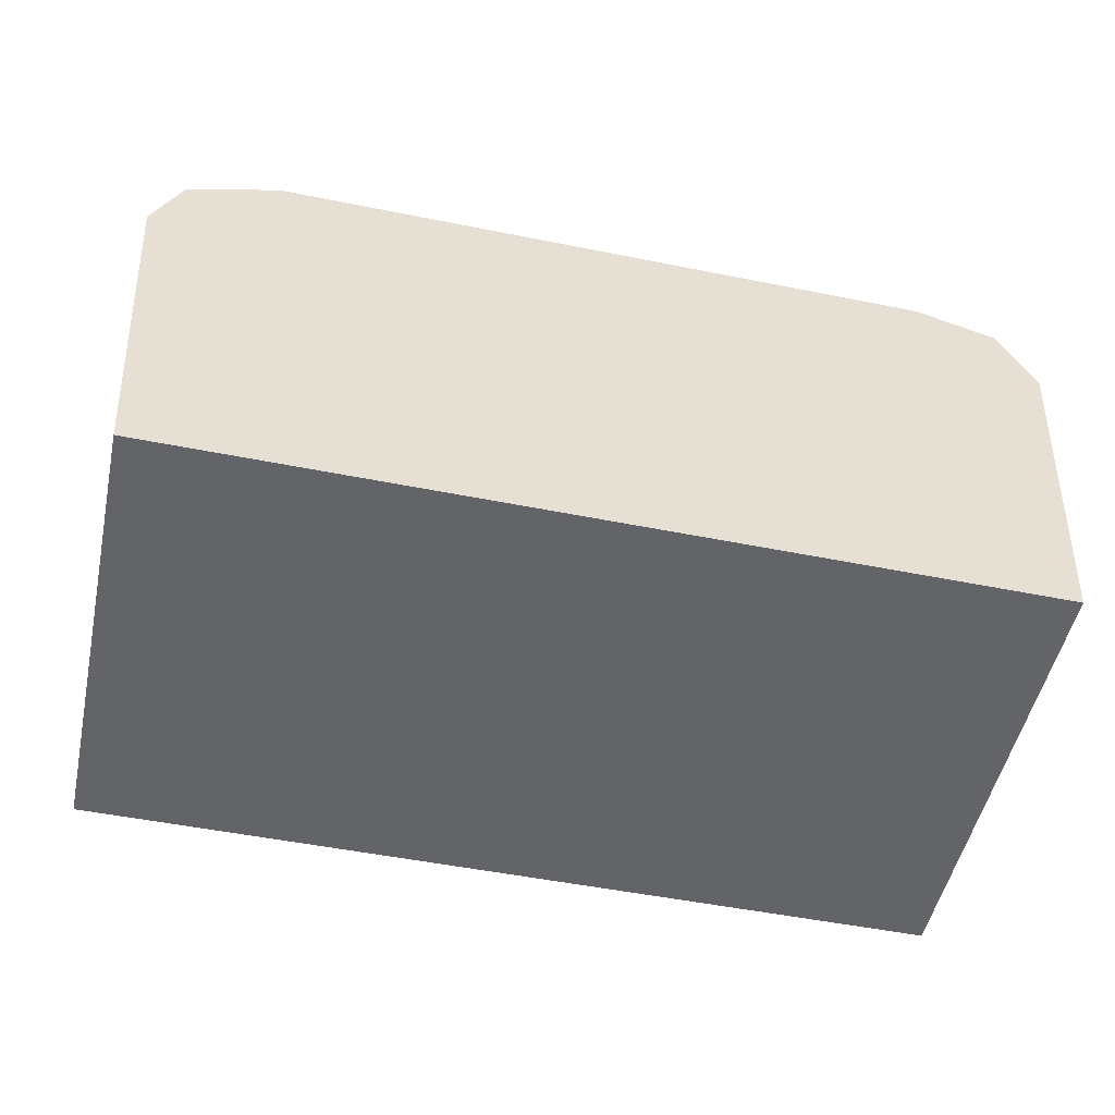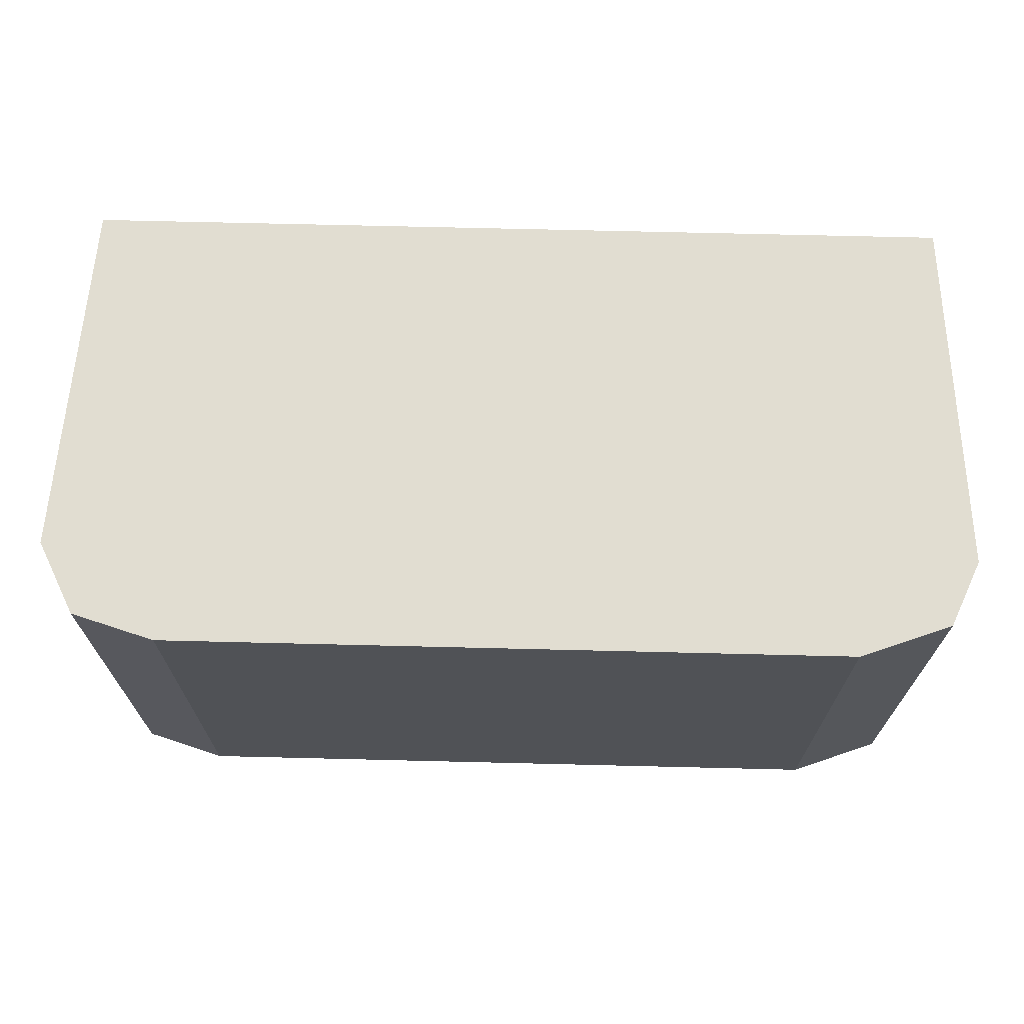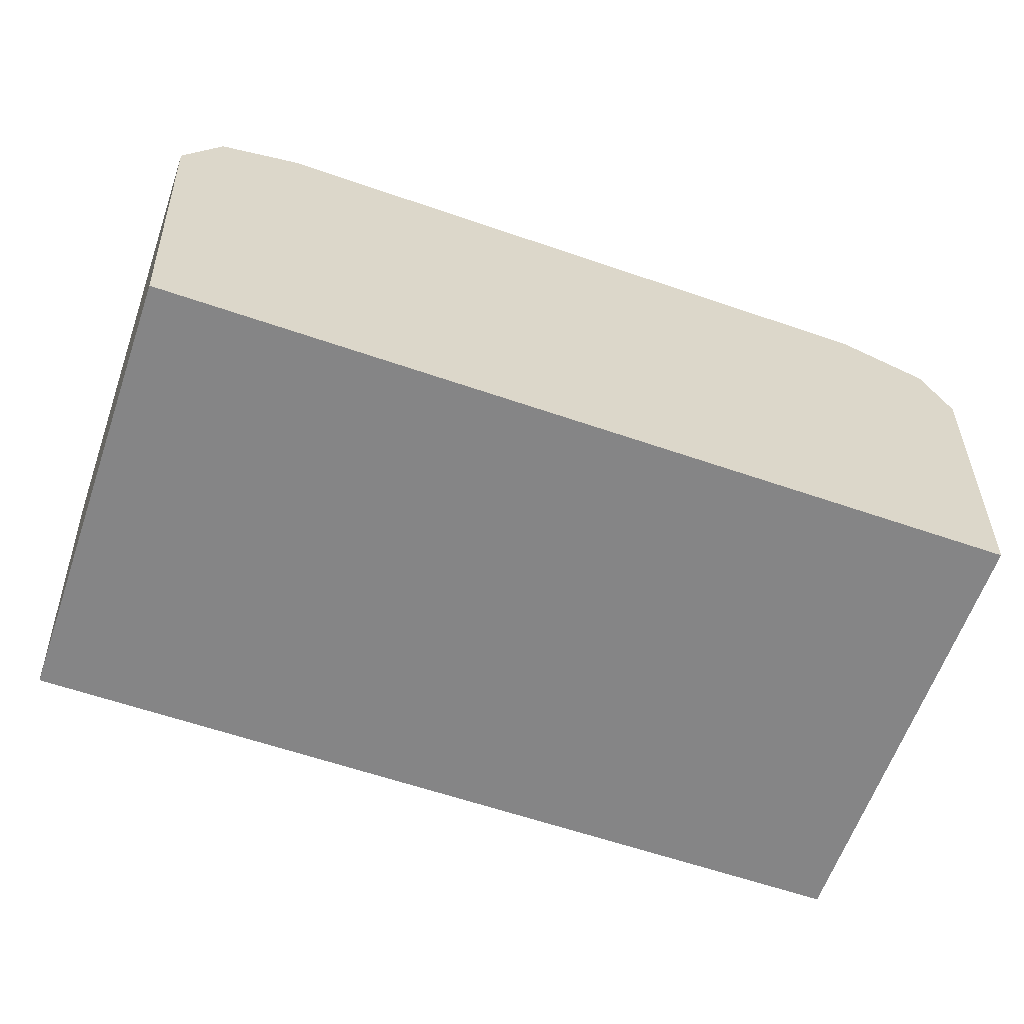
<metadata>
{"format":"obj","ext":"obj","renderer":"f3d","projection":"perspective","resolution":1024,"background":"white","views":[{"elev":-51.3,"azim":-12.3,"up":"+Y"},{"elev":68.9,"azim":-178.6,"up":"+Z"},{"elev":-61.9,"azim":160.8,"up":"+Y"}]}
</metadata>
<code>
o Platform_2_Platform_nohitbox_2
v -0.9633 0.07146 0.1817
v -0.959 0.328 0.1632
v -0.959 0.328 -0.1632
v -0.9633 0.07146 -0.1817
v -0.5102 0.1294 0.4847
v -0.5102 0.342 0.4375
v -0.8565 0.328 0.3819
v -0.8475 0.1294 0.4241
v -0.5102 0.4862 -0.1875
v -0.8565 0.4542 -0.1632
v -0.8565 0.4542 0.1632
v -0.5102 0.4862 0.1875
v -0.5102 -0.06542 0.4693
v -0.8272 -0.06542 0.4107
v -0.9414 -0.09437 0.176
v -0.9414 -0.09437 -0.176
v -0.8272 -0.06542 -0.4107
v -0.5102 -0.06542 -0.4693
v -0 -0.09565 0.4693
v -0 0.4862 -0.1875
v -0 0.4862 0.1875
v -0 0.342 0.4375
v -0 0.0689 0.4847
v -0.8475 0.1294 -0.4241
v -0.8565 0.328 -0.3819
v -0.5102 0.342 -0.4375
v -0.5102 0.1294 -0.4847
v -0 -0.09565 -0.4693
v -0 0.0689 -0.4847
v -0 0.342 -0.4375
v -0 0.1525 -0.5
v -0.5102 0.1828 -0.5
v -0.8679 0.1828 -0.4375
v -0 0.1525 0.5
v -0.8679 0.1828 0.4375
v -0.5102 0.1828 0.5
v -0.9851 0.1538 -0.1875
v -0.9851 0.1538 0.1875
v -0.9786 0.2374 0.1814
v -0.9721 0.335 -0
v -0.9786 0.2374 -0.1814
v -0.9777 0.04251 -0
v -0.5102 0.2481 0.4844
v -0.7177 0.3385 0.4236
v -0.865 0.2446 0.4236
v -0.7177 0.1294 0.4695
v -0.7177 0.4782 -0.1814
v -0.8622 0.4702 -0
v -0.7177 0.4782 0.1814
v -0.5102 0.5 -0
v -0.7177 -0.06542 0.4547
v -0.9557 -0.1088 -0
v -0.7177 -0.06542 -0.4547
v -0 0.5 -0
v -0 0.2406 0.4844
v -0.865 0.2446 -0.4236
v -0.7177 0.3385 -0.4236
v -0.5102 0.2481 -0.4844
v -0.7177 0.1294 -0.4695
v -0 0.2406 -0.4844
v -0.9411 0.1755 0.3438
v -0.9204 0.321 0.2995
v -0.9204 0.4066 0.151
v -0.9204 0.4066 -0.151
v -0.8986 -0.07266 -0.3227
v -0.5102 0.4322 0.3438
v -0.8508 0.4066 0.2995
v -0.8986 -0.07266 0.3227
v -0.9204 0.321 -0.2995
v -0.9199 0.1149 -0.3332
v -0.5102 0.07952 0.4732
v -0.8323 0.07952 0.414
v -0.9469 0.02885 0.1774
v -0.9469 0.02885 -0.1774
v -0.8508 0.4066 -0.2995
v -0.5102 0.4322 -0.3438
v -0 0.4322 0.3438
v -0 0.02661 0.4732
v -0.8323 0.07952 -0.414
v -0.5102 0.07952 -0.4732
v -0.2574 -0.07298 -0.4693
v -0.2574 -0.07298 0.4693
v -0.2574 0.4862 -0.1875
v -0.2574 0.4862 0.1875
v -0.2574 0.342 0.4375
v -0.2574 0.1142 0.4847
v -0.2574 0.342 -0.4375
v -0.2574 0.1142 -0.4847
v -0.9997 0.1393 -0
v -0.7177 0.1828 0.4844
v -0.7177 0.1828 -0.4844
v -0.9199 0.1149 0.3332
v -0.9411 0.1755 -0.3438
v -0.2574 0.1752 0.5
v -0.2574 0.1752 -0.5
v -0 0.09095 -0.4962
v -0.5102 0.1439 -0.4962
v -0.8628 0.1439 -0.4341
v -0.8628 0.1439 0.4341
v -0.5102 0.1439 0.4962
v -0.9796 0.0932 -0.1861
v -0.9796 0.0932 0.1861
v -0 0.4322 -0.3438
v -0 0.02661 -0.4732
v -0 0.09095 0.4962
v -0.9928 0.2355 -0
v -0.7177 0.2472 0.4692
v -0.7177 0.5 -0
v -0.7177 0.2472 -0.4692
v -0.9359 0.2411 0.3327
v -0.9308 0.4194 -0
v -0.7177 0.4258 0.3327
v -0.9359 0.2411 -0.3327
v -0.7177 0.07952 0.4584
v -0.9612 0.003519 -0
v -0.7177 0.4258 -0.3327
v -0.7177 0.07952 -0.4584
v -0.2574 0.5 -0
v -0.2574 0.2462 0.4844
v -0.2574 0.2462 -0.4844
v -0.8993 0.3807 0.2546
v -0.8993 0.3807 -0.2546
v -0.9039 0.06685 0.3253
v -0.9039 0.06685 -0.3253
v -0.2574 0.4321 -0.3438
v -0.2574 0.4321 0.3438
v -0.2574 0.06629 0.4732
v -0.2574 0.06629 -0.4732
v -0.9942 0.06786 -0
v -0.7177 0.1439 0.4807
v -0.7177 0.1439 -0.4807
v -0.9358 0.1312 0.3411
v -0.9358 0.1312 -0.3411
v -0.2574 0.1306 0.4962
v -0.2574 0.1306 -0.4962
v -0.3962 -0.5 0.08458
v -0.6775 -0.5 0.07515
v -0.7767 -0.5 0.03218
v -0.7767 -0.5 -0.03218
v -0.6775 -0.5 -0.07515
v -0.3962 -0.5 -0.08458
v 0.06085 -0.5 0.08458
v 0.06085 -0.5 -0.08458
v -0.582 -0.5 0.08458
v -0.1697 -0.5 0.08458
v -0.7395 -0.5 0.05902
v -0.7891 -0.5 -0
v -0.7395 -0.5 -0.05902
v -0.582 -0.5 -0.08458
v -0.1697 -0.5 -0.08458
v 0.9633 0.07146 -0.1817
v 0.9591 0.328 -0.1632
v 0.9591 0.328 0.1632
v 0.9633 0.07146 0.1817
v 0.5103 0.1294 -0.4847
v 0.5103 0.342 -0.4375
v 0.8565 0.328 -0.3819
v 0.8475 0.1294 -0.4241
v 0.5103 0.4862 0.1875
v 0.8565 0.4542 0.1632
v 0.8565 0.4542 -0.1632
v 0.5103 0.4862 -0.1875
v 0.5103 -0.06542 -0.4693
v 0.8272 -0.06542 -0.4107
v 0.9415 -0.09437 -0.176
v 0.9415 -0.09437 0.176
v 0.8272 -0.06542 0.4107
v 0.5103 -0.06542 0.4693
v 0.8475 0.1294 0.4241
v 0.8565 0.328 0.3819
v 0.5103 0.342 0.4375
v 0.5103 0.1294 0.4847
v 0.5103 0.1828 0.5
v 0.8679 0.1828 0.4375
v 0.8679 0.1828 -0.4375
v 0.5103 0.1828 -0.5
v 0.9851 0.1538 0.1875
v 0.9851 0.1538 -0.1875
v 0.9786 0.2374 -0.1814
v 0.9721 0.335 -0
v 0.9786 0.2374 0.1814
v 0.9778 0.04251 -0
v 0.5103 0.2481 -0.4844
v 0.7177 0.3385 -0.4236
v 0.865 0.2446 -0.4236
v 0.7177 0.1294 -0.4695
v 0.7177 0.4782 0.1814
v 0.8622 0.4702 -0
v 0.7177 0.4782 -0.1814
v 0.5103 0.5 0
v 0.7177 -0.06542 -0.4547
v 0.9557 -0.1088 -0
v 0.7177 -0.06542 0.4547
v 0.865 0.2446 0.4236
v 0.7177 0.3385 0.4236
v 0.5103 0.2481 0.4844
v 0.7177 0.1294 0.4695
v 0.9412 0.1755 -0.3438
v 0.9204 0.321 -0.2995
v 0.9204 0.4066 -0.151
v 0.9204 0.4066 0.151
v 0.8986 -0.07266 0.3227
v 0.5103 0.4322 -0.3438
v 0.8508 0.4066 -0.2995
v 0.8986 -0.07266 -0.3227
v 0.9204 0.321 0.2995
v 0.9199 0.1149 0.3332
v 0.5103 0.07952 -0.4732
v 0.8323 0.07952 -0.414
v 0.9469 0.02885 -0.1774
v 0.9469 0.02885 0.1774
v 0.8508 0.4066 0.2995
v 0.5103 0.4322 0.3438
v 0.8323 0.07952 0.414
v 0.5103 0.07952 0.4732
v 0.2574 -0.07298 0.4693
v 0.2574 -0.07298 -0.4693
v 0.2574 0.4862 0.1875
v 0.2574 0.4862 -0.1875
v 0.2574 0.342 -0.4375
v 0.2574 0.1142 -0.4847
v 0.2574 0.342 0.4375
v 0.2574 0.1142 0.4847
v 0.9998 0.1393 -0
v 0.7177 0.1828 -0.4844
v 0.7177 0.1828 0.4844
v 0.9199 0.1149 -0.3332
v 0.9412 0.1755 0.3438
v 0.2574 0.1752 -0.5
v 0.2574 0.1752 0.5
v 0.5103 0.1439 0.4962
v 0.8628 0.1439 0.4341
v 0.8628 0.1439 -0.4341
v 0.5103 0.1439 -0.4962
v 0.9797 0.0932 0.1861
v 0.9797 0.0932 -0.1861
v 0.9929 0.2355 -0
v 0.7177 0.2472 -0.4692
v 0.7177 0.5 -0
v 0.7177 0.2472 0.4692
v 0.936 0.2411 -0.3327
v 0.9308 0.4194 -0
v 0.7177 0.4258 -0.3327
v 0.936 0.2411 0.3327
v 0.7177 0.07952 -0.4584
v 0.9612 0.003519 -0
v 0.7177 0.4258 0.3327
v 0.7177 0.07952 0.4584
v 0.2574 0.5 0
v 0.2574 0.2462 -0.4844
v 0.2574 0.2462 0.4844
v 0.8994 0.3807 -0.2546
v 0.8994 0.3807 0.2546
v 0.9039 0.06685 -0.3253
v 0.9039 0.06685 0.3253
v 0.2574 0.4321 0.3438
v 0.2574 0.4321 -0.3438
v 0.2574 0.06629 -0.4732
v 0.2574 0.06629 0.4732
v 0.9943 0.06786 -0
v 0.7177 0.1439 -0.4807
v 0.7177 0.1439 0.4807
v 0.9358 0.1312 -0.3411
v 0.9358 0.1312 0.3411
v 0.2574 0.1306 -0.4962
v 0.2574 0.1306 0.4962
v 0.3962 -0.5 -0.08458
v 0.6776 -0.5 -0.07515
v 0.7767 -0.5 -0.03218
v 0.7767 -0.5 0.03218
v 0.6776 -0.5 0.07515
v 0.3962 -0.5 0.08458
v -0.06084 -0.5 -0.08458
v -0.06084 -0.5 0.08458
v 0.582 -0.5 -0.08458
v 0.1697 -0.5 -0.08458
v 0.7395 -0.5 -0.05902
v 0.7892 -0.5 -0
v 0.7395 -0.5 0.05902
v 0.582 -0.5 0.08458
v 0.1697 -0.5 0.08458
f 42 73 1
f 1 123 92
f 4 124 74
f 74 42 4
f 46 71 5
f 71 86 5
f 92 72 8
f 72 46 8
f 136 82 13
f 137 51 14
f 13 127 71
f 13 114 51
f 68 137 14
f 14 114 72
f 14 123 68
f 52 138 15
f 15 146 68
f 139 52 16
f 68 73 15
f 15 115 52
f 148 16 65
f 16 115 74
f 74 65 16
f 53 140 17
f 140 65 17
f 18 149 53
f 17 124 79
f 17 117 53
f 81 141 18
f 18 117 80
f 18 128 81
f 145 19 82
f 78 82 19
f 23 127 78
f 59 79 24
f 79 70 24
f 88 80 27
f 80 59 27
f 28 150 81
f 81 104 28
f 29 128 88
f 144 13 51
f 145 136 150
f 29 78 104
f 182 210 151
f 151 254 227
f 154 255 211
f 211 182 154
f 186 208 155
f 208 221 155
f 227 209 158
f 209 186 158
f 267 217 163
f 268 191 164
f 163 258 208
f 163 245 191
f 205 268 164
f 164 245 209
f 164 254 205
f 192 269 165
f 165 277 205
f 270 192 166
f 205 210 165
f 165 246 192
f 279 166 202
f 166 246 211
f 211 202 166
f 193 271 167
f 271 202 167
f 168 280 193
f 167 255 214
f 167 248 193
f 216 272 168
f 168 248 215
f 168 259 216
f 276 28 217
f 104 217 28
f 29 258 104
f 197 214 169
f 214 207 169
f 223 215 172
f 215 197 172
f 19 281 216
f 216 78 19
f 23 259 223
f 275 163 191
f 276 267 281
f 19 104 28
f 42 115 73
f 1 73 123
f 4 70 124
f 74 115 42
f 46 114 71
f 71 127 86
f 92 123 72
f 72 114 46
f 136 145 82
f 137 144 51
f 13 82 127
f 13 71 114
f 68 146 137
f 14 51 114
f 14 72 123
f 52 147 138
f 15 138 146
f 139 147 52
f 68 123 73
f 15 73 115
f 148 139 16
f 16 52 115
f 74 124 65
f 53 149 140
f 140 148 65
f 18 141 149
f 17 65 124
f 17 79 117
f 81 150 141
f 18 53 117
f 18 80 128
f 145 142 19
f 78 127 82
f 23 86 127
f 59 117 79
f 79 124 70
f 88 128 80
f 80 117 59
f 28 143 150
f 81 128 104
f 29 104 128
f 144 136 13
f 136 144 149
f 144 137 140
f 137 146 140
f 146 138 148
f 140 146 148
f 138 147 139
f 139 148 138
f 140 149 144
f 149 141 136
f 150 143 145
f 143 142 145
f 141 150 136
f 29 23 78
f 182 246 210
f 151 210 254
f 154 207 255
f 211 246 182
f 186 245 208
f 208 258 221
f 227 254 209
f 209 245 186
f 267 276 217
f 268 275 191
f 163 217 258
f 163 208 245
f 205 277 268
f 164 191 245
f 164 209 254
f 192 278 269
f 165 269 277
f 270 278 192
f 205 254 210
f 165 210 246
f 279 270 166
f 166 192 246
f 211 255 202
f 193 280 271
f 271 279 202
f 168 272 280
f 167 202 255
f 167 214 248
f 216 281 272
f 168 193 248
f 168 215 259
f 276 273 28
f 104 258 217
f 29 221 258
f 197 248 214
f 214 255 207
f 223 259 215
f 215 248 197
f 19 274 281
f 216 259 78
f 23 78 259
f 275 267 163
f 267 275 280
f 275 268 271
f 268 277 271
f 277 269 279
f 271 277 279
f 269 278 270
f 270 279 269
f 271 280 275
f 280 272 267
f 281 274 276
f 274 273 276
f 272 281 267
f 19 78 104
f 1 129 42
f 92 102 1
f 2 106 39
f 39 62 2
f 2 121 63
f 63 40 2
f 3 106 40
f 40 64 3
f 3 122 69
f 69 41 3
f 4 129 101
f 101 70 4
f 5 130 46
f 5 134 100
f 6 107 43
f 43 85 6
f 6 126 66
f 66 44 6
f 45 44 7
f 7 112 67
f 67 62 7
f 7 110 45
f 8 130 99
f 99 92 8
f 47 50 9
f 50 83 9
f 83 76 9
f 9 116 47
f 10 108 47
f 47 75 10
f 10 122 64
f 64 48 10
f 11 108 48
f 48 63 11
f 11 121 67
f 67 49 11
f 50 49 12
f 12 112 66
f 66 84 12
f 84 50 12
f 103 83 20
f 83 54 20
f 54 84 21
f 84 77 21
f 22 126 85
f 22 119 55
f 105 86 23
f 24 131 59
f 70 98 24
f 57 56 25
f 25 113 69
f 69 75 25
f 25 116 57
f 26 109 57
f 57 76 26
f 26 125 87
f 87 58 26
f 27 131 97
f 27 135 88
f 88 96 29
f 30 120 87
f 30 125 103
f 31 135 95
f 95 60 31
f 91 58 32
f 32 120 95
f 95 97 32
f 97 91 32
f 33 109 91
f 91 98 33
f 98 93 33
f 93 56 33
f 55 94 34
f 34 134 105
f 35 107 45
f 45 61 35
f 61 99 35
f 99 90 35
f 43 90 36
f 90 100 36
f 100 94 36
f 36 119 43
f 37 106 41
f 37 113 93
f 37 133 101
f 101 89 37
f 38 106 89
f 89 102 38
f 38 132 61
f 38 110 39
f 60 34 31
f 30 55 60
f 103 21 77
f 20 54 21
f 151 260 182
f 227 236 151
f 152 237 179
f 179 199 152
f 152 252 200
f 200 180 152
f 153 237 180
f 180 201 153
f 153 253 206
f 206 181 153
f 154 260 235
f 235 207 154
f 155 261 186
f 155 265 234
f 156 238 183
f 183 220 156
f 156 257 203
f 203 184 156
f 185 184 157
f 157 243 204
f 204 199 157
f 157 241 185
f 158 261 233
f 233 227 158
f 187 190 159
f 190 218 159
f 218 213 159
f 159 247 187
f 160 239 187
f 187 212 160
f 160 253 201
f 201 188 160
f 161 239 188
f 188 200 161
f 161 252 204
f 204 189 161
f 190 189 162
f 162 243 203
f 203 219 162
f 219 190 162
f 77 218 21
f 21 249 54
f 54 219 20
f 20 257 103
f 103 220 30
f 30 250 60
f 96 221 29
f 169 262 197
f 207 232 169
f 195 194 170
f 170 244 206
f 206 212 170
f 170 247 195
f 171 240 195
f 195 213 171
f 171 256 222
f 222 196 171
f 172 262 231
f 172 266 223
f 223 105 23
f 22 251 222
f 22 256 77
f 34 266 230
f 230 55 34
f 226 196 173
f 173 251 230
f 230 231 173
f 231 226 173
f 174 240 226
f 226 232 174
f 232 228 174
f 228 194 174
f 60 229 31
f 31 265 96
f 175 238 185
f 185 198 175
f 198 233 175
f 233 225 175
f 183 225 176
f 225 234 176
f 234 229 176
f 176 250 183
f 177 237 181
f 177 244 228
f 177 264 235
f 235 224 177
f 178 237 224
f 224 236 178
f 178 263 198
f 178 241 179
f 105 29 23
f 105 31 96
f 77 30 22
f 1 102 129
f 92 132 102
f 2 40 106
f 39 110 62
f 2 62 121
f 63 111 40
f 3 41 106
f 40 111 64
f 3 64 122
f 69 113 41
f 4 42 129
f 101 133 70
f 5 100 130
f 5 86 134
f 6 44 107
f 43 119 85
f 6 85 126
f 66 112 44
f 45 107 44
f 7 44 112
f 67 121 62
f 7 62 110
f 8 46 130
f 99 132 92
f 47 108 50
f 50 118 83
f 83 125 76
f 9 76 116
f 10 48 108
f 47 116 75
f 10 75 122
f 64 111 48
f 11 49 108
f 48 111 63
f 11 63 121
f 67 112 49
f 50 108 49
f 12 49 112
f 66 126 84
f 84 118 50
f 103 125 83
f 83 118 54
f 54 118 84
f 84 126 77
f 22 77 126
f 22 85 119
f 105 134 86
f 24 98 131
f 70 133 98
f 57 109 56
f 25 56 113
f 69 122 75
f 25 75 116
f 26 58 109
f 57 116 76
f 26 76 125
f 87 120 58
f 27 59 131
f 27 97 135
f 88 135 96
f 30 60 120
f 30 87 125
f 31 96 135
f 95 120 60
f 91 109 58
f 32 58 120
f 95 135 97
f 97 131 91
f 33 56 109
f 91 131 98
f 98 133 93
f 93 113 56
f 55 119 94
f 34 94 134
f 35 90 107
f 45 110 61
f 61 132 99
f 99 130 90
f 43 107 90
f 90 130 100
f 100 134 94
f 36 94 119
f 37 89 106
f 37 41 113
f 37 93 133
f 101 129 89
f 38 39 106
f 89 129 102
f 38 102 132
f 38 61 110
f 60 55 34
f 30 22 55
f 103 20 21
f 151 236 260
f 227 263 236
f 152 180 237
f 179 241 199
f 152 199 252
f 200 242 180
f 153 181 237
f 180 242 201
f 153 201 253
f 206 244 181
f 154 182 260
f 235 264 207
f 155 234 261
f 155 221 265
f 156 184 238
f 183 250 220
f 156 220 257
f 203 243 184
f 185 238 184
f 157 184 243
f 204 252 199
f 157 199 241
f 158 186 261
f 233 263 227
f 187 239 190
f 190 249 218
f 218 256 213
f 159 213 247
f 160 188 239
f 187 247 212
f 160 212 253
f 201 242 188
f 161 189 239
f 188 242 200
f 161 200 252
f 204 243 189
f 190 239 189
f 162 189 243
f 203 257 219
f 219 249 190
f 77 256 218
f 21 218 249
f 54 249 219
f 20 219 257
f 103 257 220
f 30 220 250
f 96 265 221
f 169 232 262
f 207 264 232
f 195 240 194
f 170 194 244
f 206 253 212
f 170 212 247
f 171 196 240
f 195 247 213
f 171 213 256
f 222 251 196
f 172 197 262
f 172 231 266
f 223 266 105
f 22 55 251
f 22 222 256
f 34 105 266
f 230 251 55
f 226 240 196
f 173 196 251
f 230 266 231
f 231 262 226
f 174 194 240
f 226 262 232
f 232 264 228
f 228 244 194
f 60 250 229
f 31 229 265
f 175 225 238
f 185 241 198
f 198 263 233
f 233 261 225
f 183 238 225
f 225 261 234
f 234 265 229
f 176 229 250
f 177 224 237
f 177 181 244
f 177 228 264
f 235 260 224
f 178 179 237
f 224 260 236
f 178 236 263
f 178 198 241
f 105 96 29
f 105 34 31
f 77 103 30
o Platform_2_invisible_fullhitbox_Platform_4_invisible_fullhitbox.001
v -0.9475 -0.5 0.5
v -0.7416 0.5 0.5
v -0.9475 -0.5 -0.5
v -0.7416 0.5 -0.5
v 0.9472 -0.5 0.5
v 0.7417 0.5 0.5
v 0.9472 -0.5 -0.5
v 0.7417 0.5 -0.5
v -0.9408 0.427 0.5
v -0.9408 0.427 -0.5
v 0.9213 0.4453 -0.5
v 0.9213 0.4453 0.5
v -1.004 0.2835 -0.5
v 1.003 0.2876 -0.5
v 1.003 0.2876 0.5
v -1.004 0.2835 0.5
f 283 291 290
f 291 289 292
f 289 293 292
f 287 290 293
f 288 282 284
f 285 287 289
f 293 297 296
f 292 296 295
f 294 292 295
f 290 294 297
f 297 284 282
f 294 288 284
f 295 286 288
f 286 297 282
f 283 285 291
f 291 285 289
f 289 287 293
f 287 283 290
f 288 286 282
f 285 283 287
f 293 290 297
f 292 293 296
f 294 291 292
f 290 291 294
f 297 294 284
f 294 295 288
f 295 296 286
f 286 296 297

</code>
